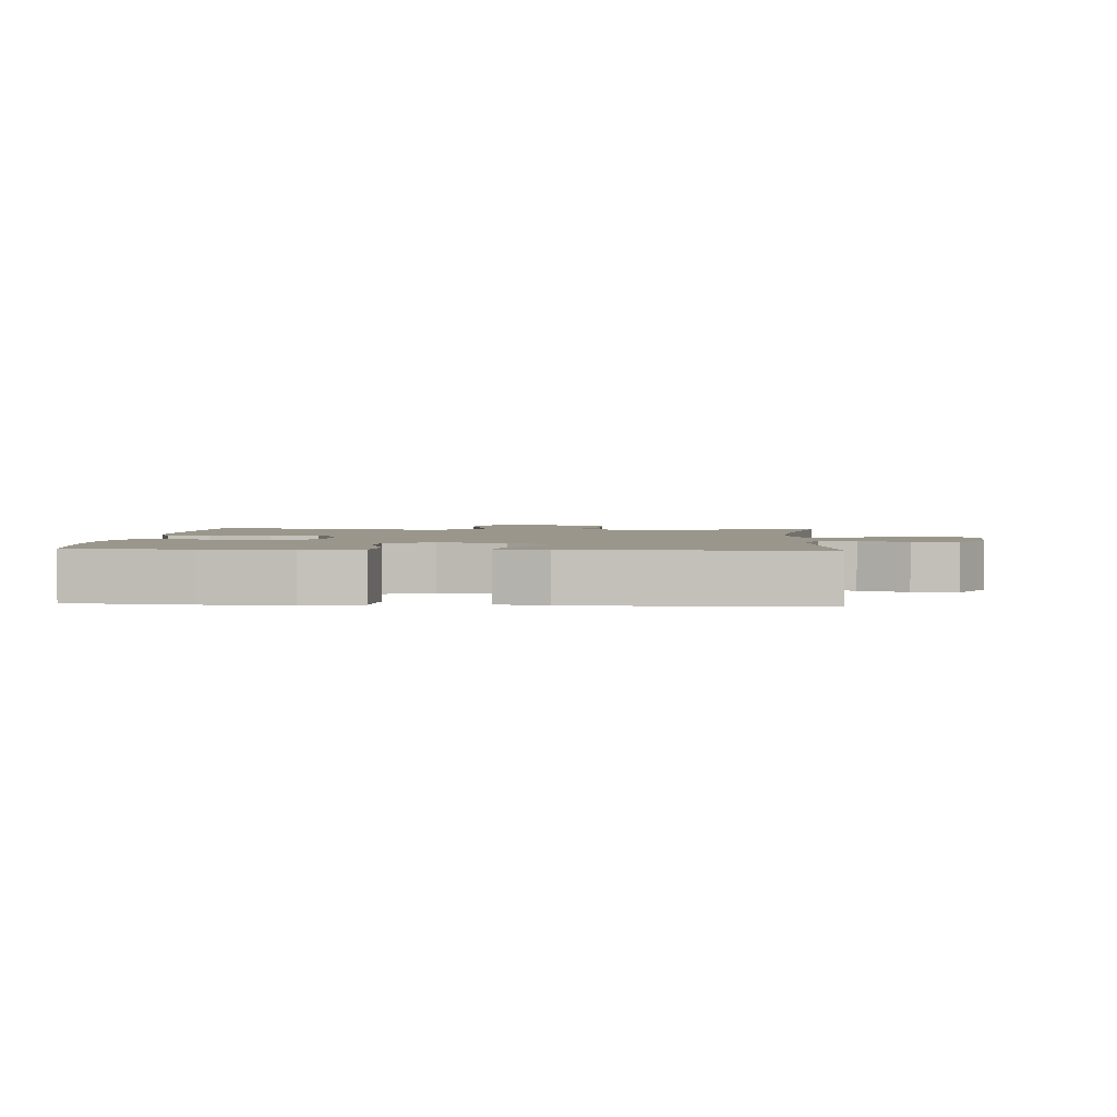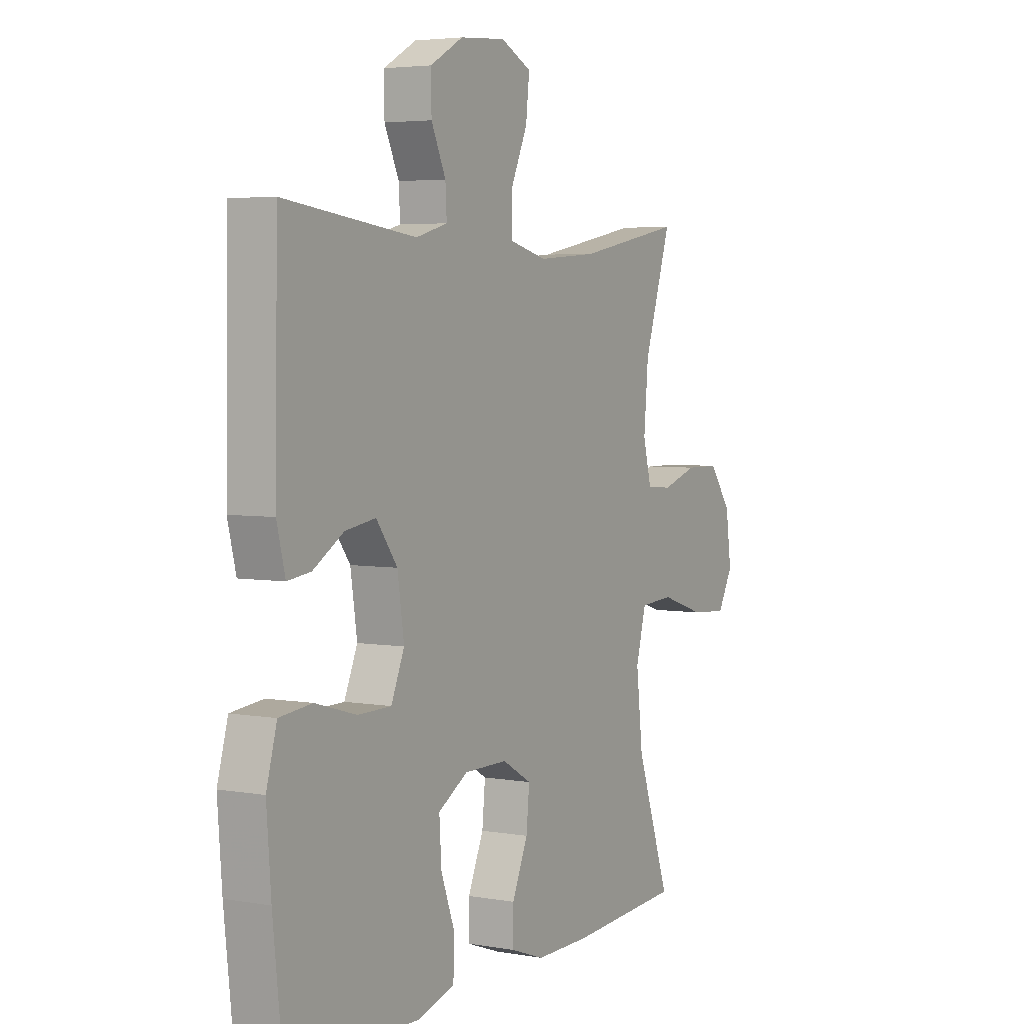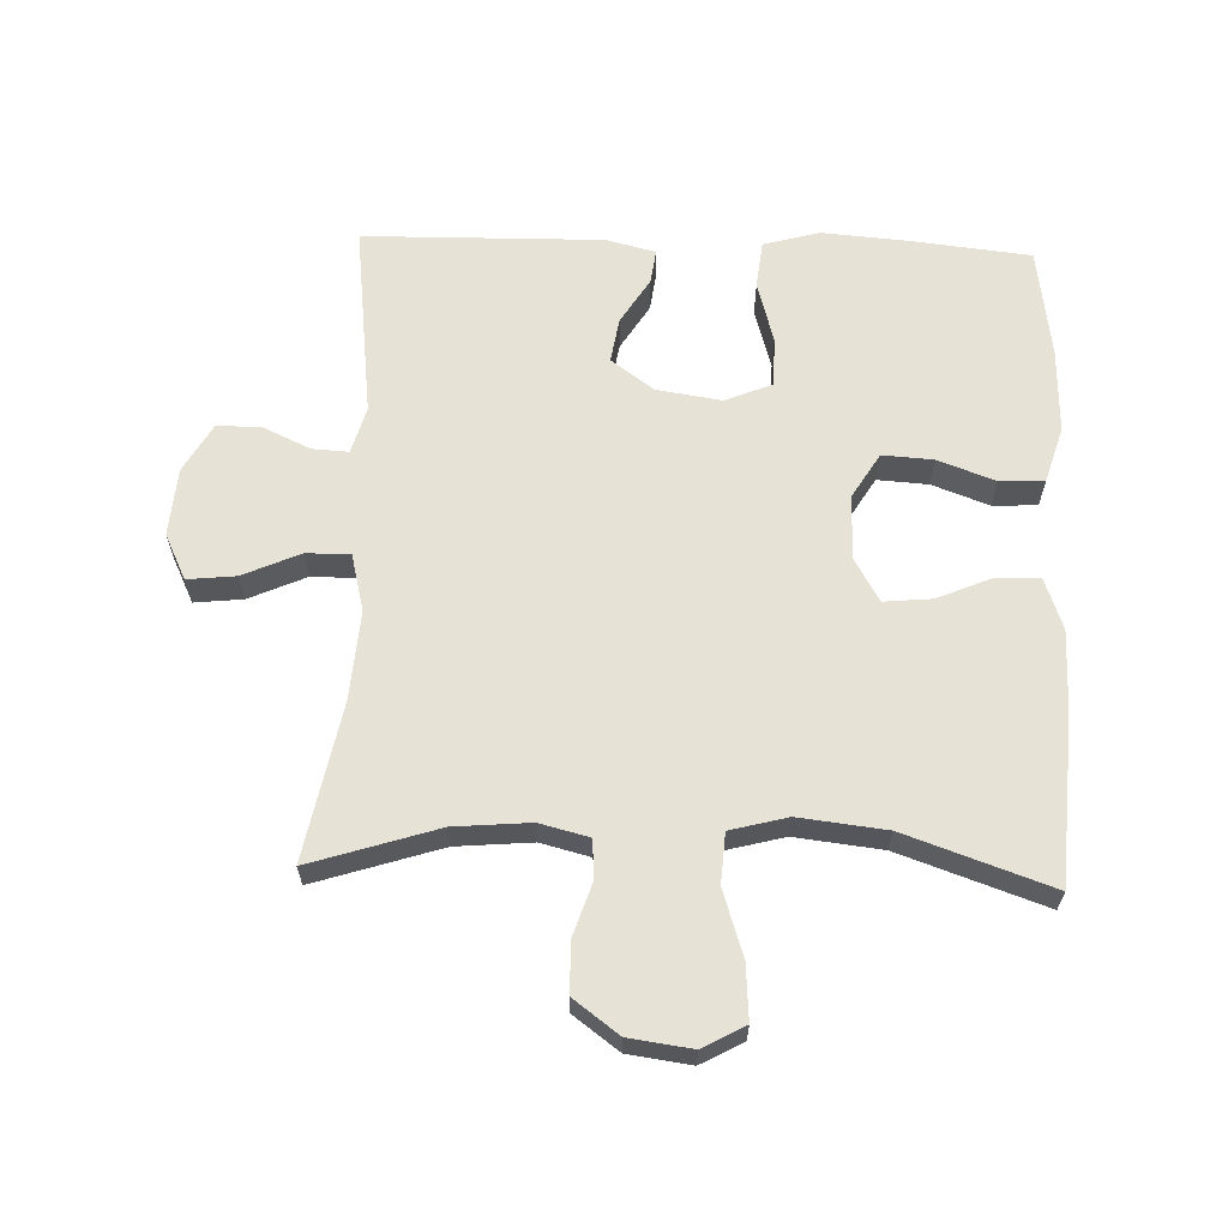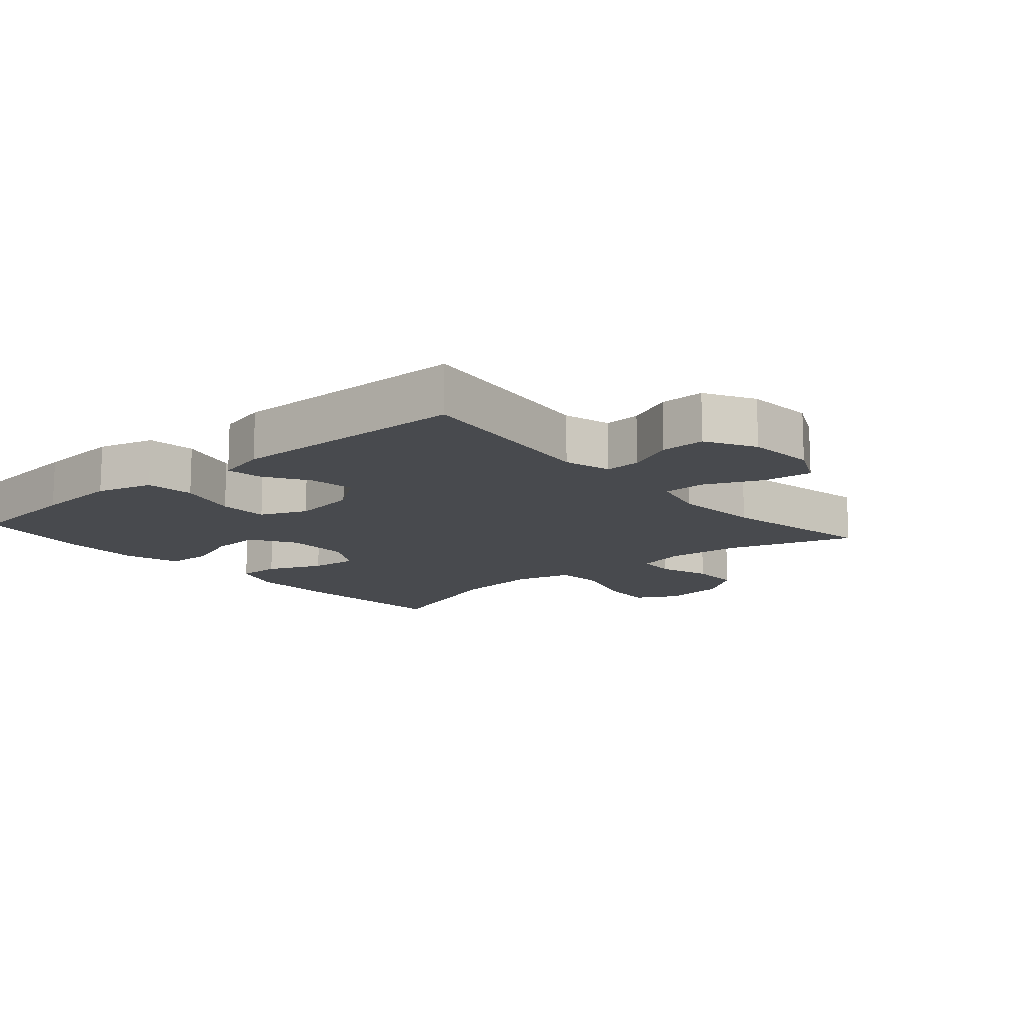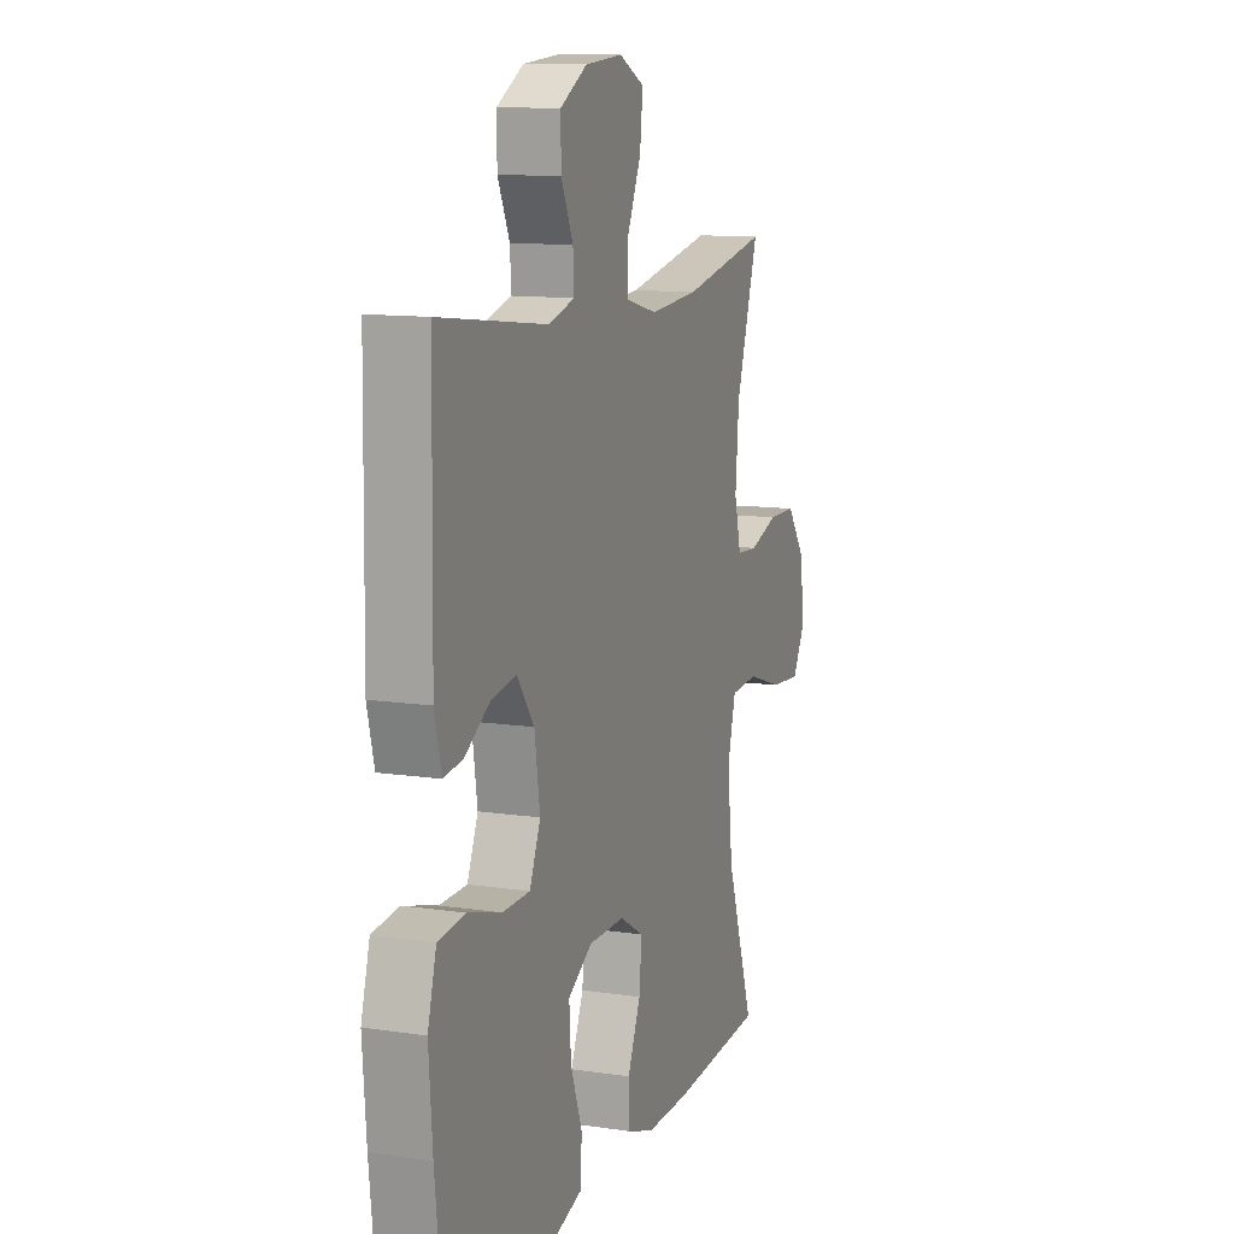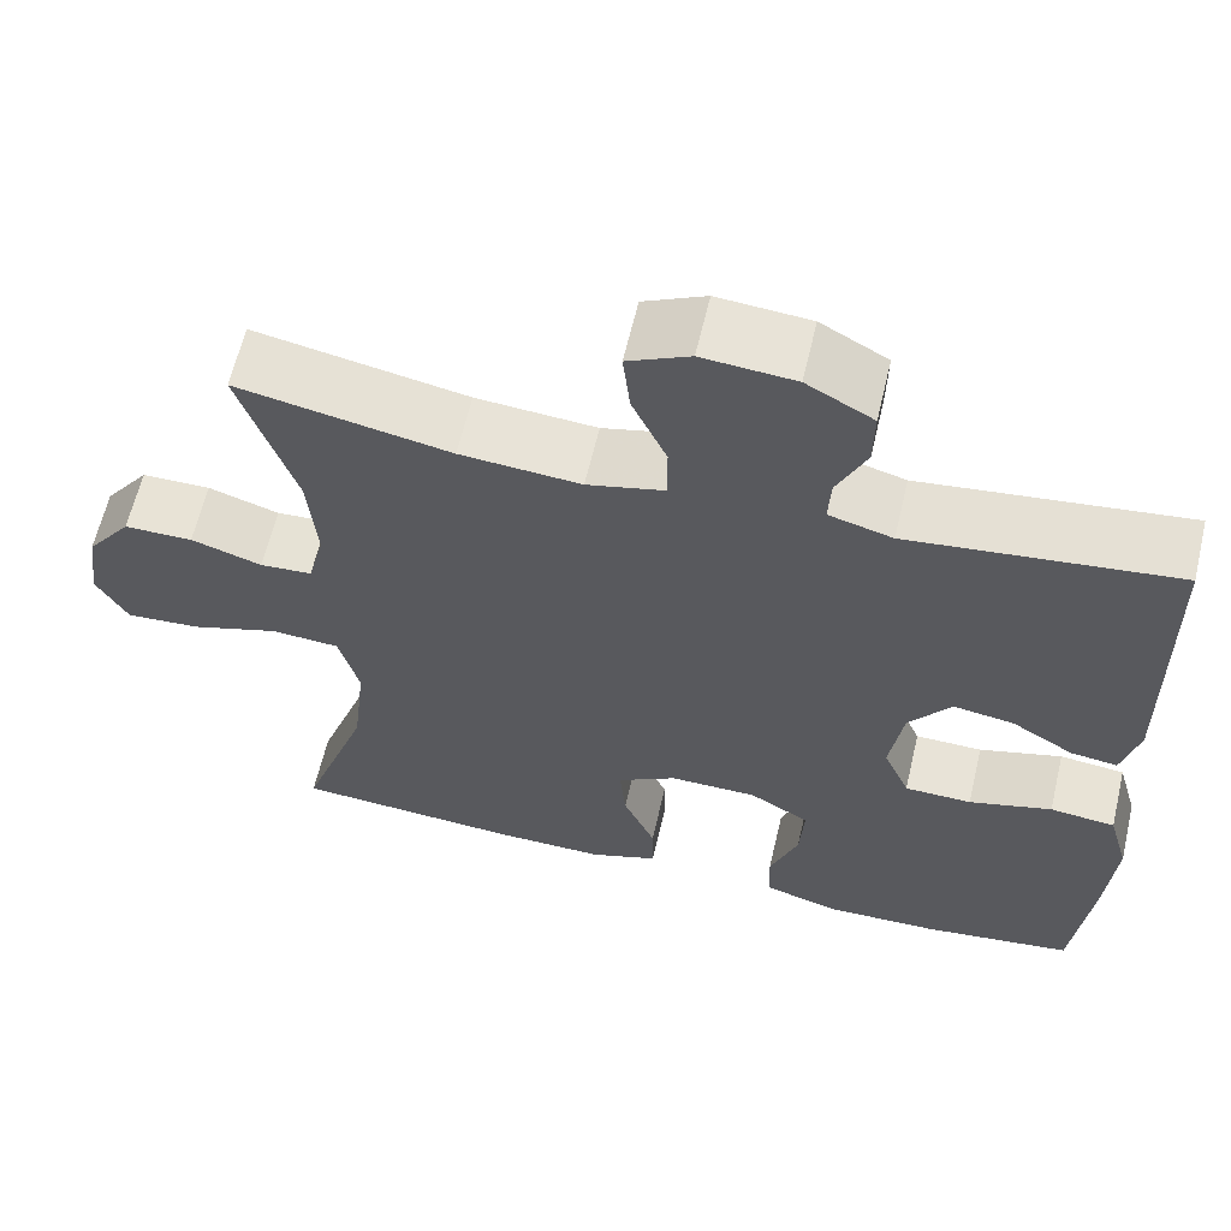
<metadata>
{"format":"obj","ext":"obj","renderer":"f3d","projection":"perspective","resolution":1024,"background":"white","views":[{"elev":2.3,"azim":-85.9,"up":"+Y"},{"elev":4.2,"azim":-60.1,"up":"+Z"},{"elev":63.0,"azim":92.0,"up":"+Y"},{"elev":-13.2,"azim":-49.1,"up":"+Y"},{"elev":11.6,"azim":-70.1,"up":"+Z"},{"elev":62.3,"azim":-166.8,"up":"+Z"}]}
</metadata>
<code>
v 0.5 0.07 -0.5
v 0.243 0.07 -0.517
v 0.119 0.07 -0.518
v 0.041 0.07 -0.49
v 0.042 0.07 -0.424
v 0.078 0.07 -0.34
v 0.085 0.07 -0.267
v 0.018 0.07 -0.228
v -0.081 0.07 -0.228
v -0.149 0.07 -0.269
v -0.144 0.07 -0.347
v -0.112 0.07 -0.434
v -0.115 0.07 -0.502
v -0.2 0.07 -0.528
v -0.33 0.07 -0.524
v -0.5 0.07 -0.5
v -0.52 0.07 -0.316
v -0.53 0.07 -0.185
v -0.506 0.07 -0.099
v -0.432 0.07 -0.091
v -0.338 0.07 -0.118
v -0.262 0.07 -0.117
v -0.232 0.07 -0.046
v -0.247 0.07 0.054
v -0.295 0.07 0.119
v -0.364 0.07 0.108
v -0.434 0.07 0.065
v -0.487 0.07 0.058
v -0.506 0.07 0.134
v -0.5 0.07 0.5
v -0.2 0.07 0.463
v -0.128 0.07 0.483
v -0.131 0.07 0.538
v -0.164 0.07 0.61
v -0.165 0.07 0.678
v -0.09 0.07 0.72
v 0.014 0.07 0.728
v 0.084 0.07 0.694
v 0.076 0.07 0.62
v 0.037 0.07 0.533
v 0.037 0.07 0.466
v 0.124 0.07 0.444
v 0.26 0.07 0.454
v 0.5 0.07 0.5
v 0.438 0.07 0.307
v 0.428 0.07 0.191
v 0.447 0.07 0.116
v 0.506 0.07 0.112
v 0.586 0.07 0.138
v 0.664 0.07 0.137
v 0.715 0.07 0.068
v 0.728 0.07 -0.028
v 0.693 0.07 -0.092
v 0.609 0.07 -0.086
v 0.508 0.07 -0.053
v 0.431 0.07 -0.058
v 0.408 0.07 -0.145
v 0.423 0.07 -0.278
v 0.5 0 -0.5
v 0.243 0 -0.517
v 0.119 0 -0.518
v 0.041 0 -0.49
v 0.042 0 -0.424
v 0.078 0 -0.34
v 0.085 0 -0.267
v 0.018 0 -0.228
v -0.081 0 -0.228
v -0.149 0 -0.269
v -0.144 0 -0.347
v -0.112 0 -0.434
v -0.115 0 -0.502
v -0.2 0 -0.528
v -0.33 0 -0.524
v -0.5 0 -0.5
v -0.52 0 -0.316
v -0.53 0 -0.185
v -0.506 0 -0.099
v -0.432 0 -0.091
v -0.338 0 -0.118
v -0.262 0 -0.117
v -0.232 0 -0.046
v -0.247 0 0.054
v -0.295 0 0.119
v -0.364 0 0.108
v -0.434 0 0.065
v -0.487 0 0.058
v -0.506 0 0.134
v -0.5 0 0.5
v -0.2 0 0.463
v -0.128 0 0.483
v -0.131 0 0.538
v -0.164 0 0.61
v -0.165 0 0.678
v -0.09 0 0.72
v 0.014 0 0.728
v 0.084 0 0.694
v 0.076 0 0.62
v 0.037 0 0.533
v 0.037 0 0.466
v 0.124 0 0.444
v 0.26 0 0.454
v 0.5 0 0.5
v 0.438 0 0.307
v 0.428 0 0.191
v 0.447 0 0.116
v 0.506 0 0.112
v 0.586 0 0.138
v 0.664 0 0.137
v 0.715 0 0.068
v 0.728 0 -0.028
v 0.693 0 -0.092
v 0.609 0 -0.086
v 0.508 0 -0.053
v 0.431 0 -0.058
v 0.408 0 -0.145
v 0.423 0 -0.278
f 52 53 54 55
f 52 55 56
f 51 52 56
f 48 49 50 51
f 47 48 51 56
f 46 47 56 57
f 43 44 45
f 42 43 45 46
f 41 42 46 57
f 37 38 39 40
f 37 40 41
f 36 37 41
f 33 34 35 36
f 32 33 36 41
f 31 32 41 57
f 26 27 28 29
f 25 26 29 30
f 24 25 30 31
f 18 19 20 21
f 18 21 22
f 17 18 22
f 16 17 22
f 15 16 22
f 14 15 22 23
f 11 12 13 14
f 10 11 14 23
f 3 4 5 6
f 3 6 7
f 58 1 2 3
f 58 3 7
f 57 58 7 8
f 31 57 8 9
f 23 24 31
f 9 10 23 31
f 113 112 111 110
f 114 113 110
f 114 110 109
f 109 108 107 106
f 114 109 106 105
f 115 114 105 104
f 103 102 101
f 104 103 101 100
f 115 104 100 99
f 98 97 96 95
f 99 98 95
f 99 95 94
f 94 93 92 91
f 99 94 91 90
f 115 99 90 89
f 87 86 85 84
f 88 87 84 83
f 89 88 83 82
f 79 78 77 76
f 80 79 76
f 80 76 75
f 80 75 74
f 80 74 73
f 81 80 73 72
f 72 71 70 69
f 81 72 69 68
f 64 63 62 61
f 65 64 61
f 61 60 59 116
f 65 61 116
f 66 65 116 115
f 67 66 115 89
f 89 82 81
f 89 81 68 67
f 1 59 60 2
f 2 60 61 3
f 3 61 62 4
f 4 62 63 5
f 5 63 64 6
f 6 64 65 7
f 7 65 66 8
f 8 66 67 9
f 9 67 68 10
f 10 68 69 11
f 11 69 70 12
f 12 70 71 13
f 13 71 72 14
f 14 72 73 15
f 15 73 74 16
f 16 74 75 17
f 17 75 76 18
f 18 76 77 19
f 19 77 78 20
f 20 78 79 21
f 21 79 80 22
f 22 80 81 23
f 23 81 82 24
f 24 82 83 25
f 25 83 84 26
f 26 84 85 27
f 27 85 86 28
f 28 86 87 29
f 29 87 88 30
f 30 88 89 31
f 31 89 90 32
f 32 90 91 33
f 33 91 92 34
f 34 92 93 35
f 35 93 94 36
f 36 94 95 37
f 37 95 96 38
f 38 96 97 39
f 39 97 98 40
f 40 98 99 41
f 41 99 100 42
f 42 100 101 43
f 43 101 102 44
f 44 102 103 45
f 45 103 104 46
f 46 104 105 47
f 47 105 106 48
f 48 106 107 49
f 49 107 108 50
f 50 108 109 51
f 51 109 110 52
f 52 110 111 53
f 53 111 112 54
f 54 112 113 55
f 55 113 114 56
f 56 114 115 57
f 57 115 116 58
f 58 116 59 1

</code>
